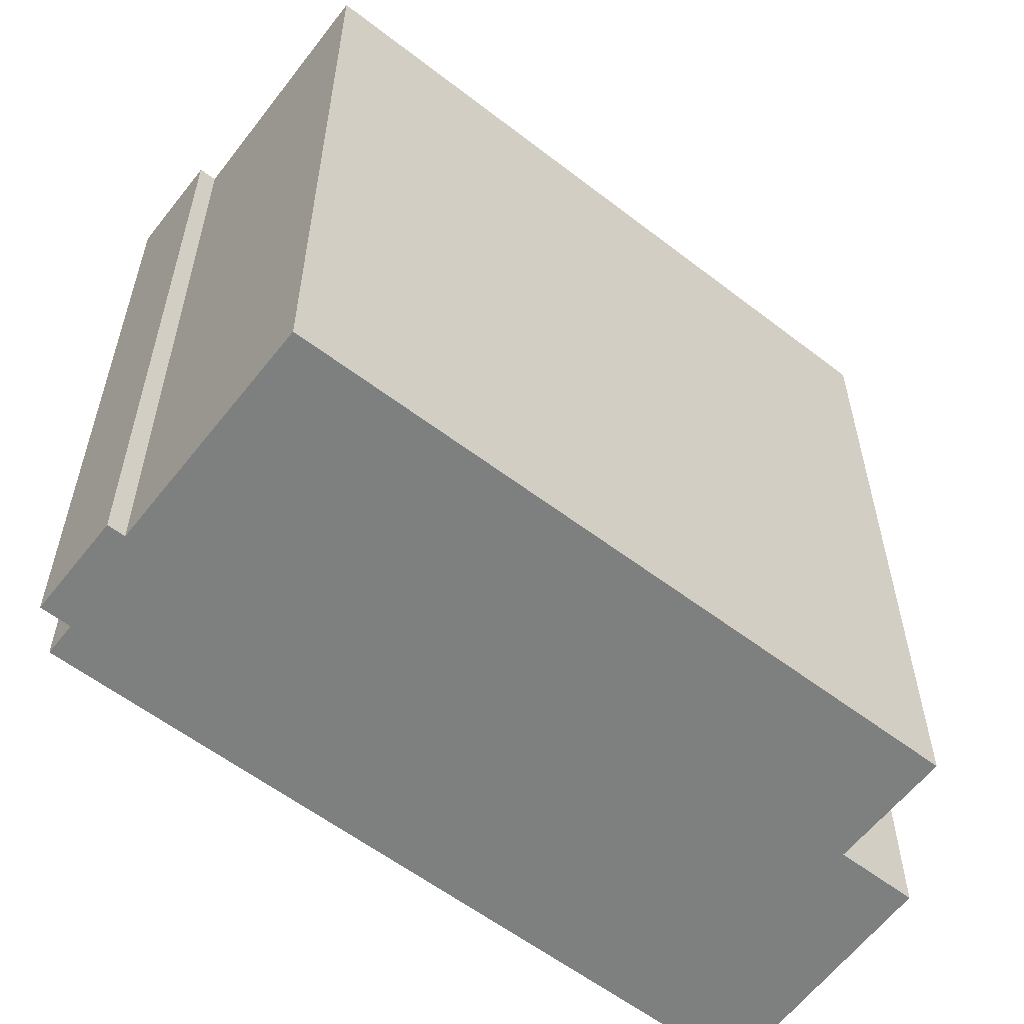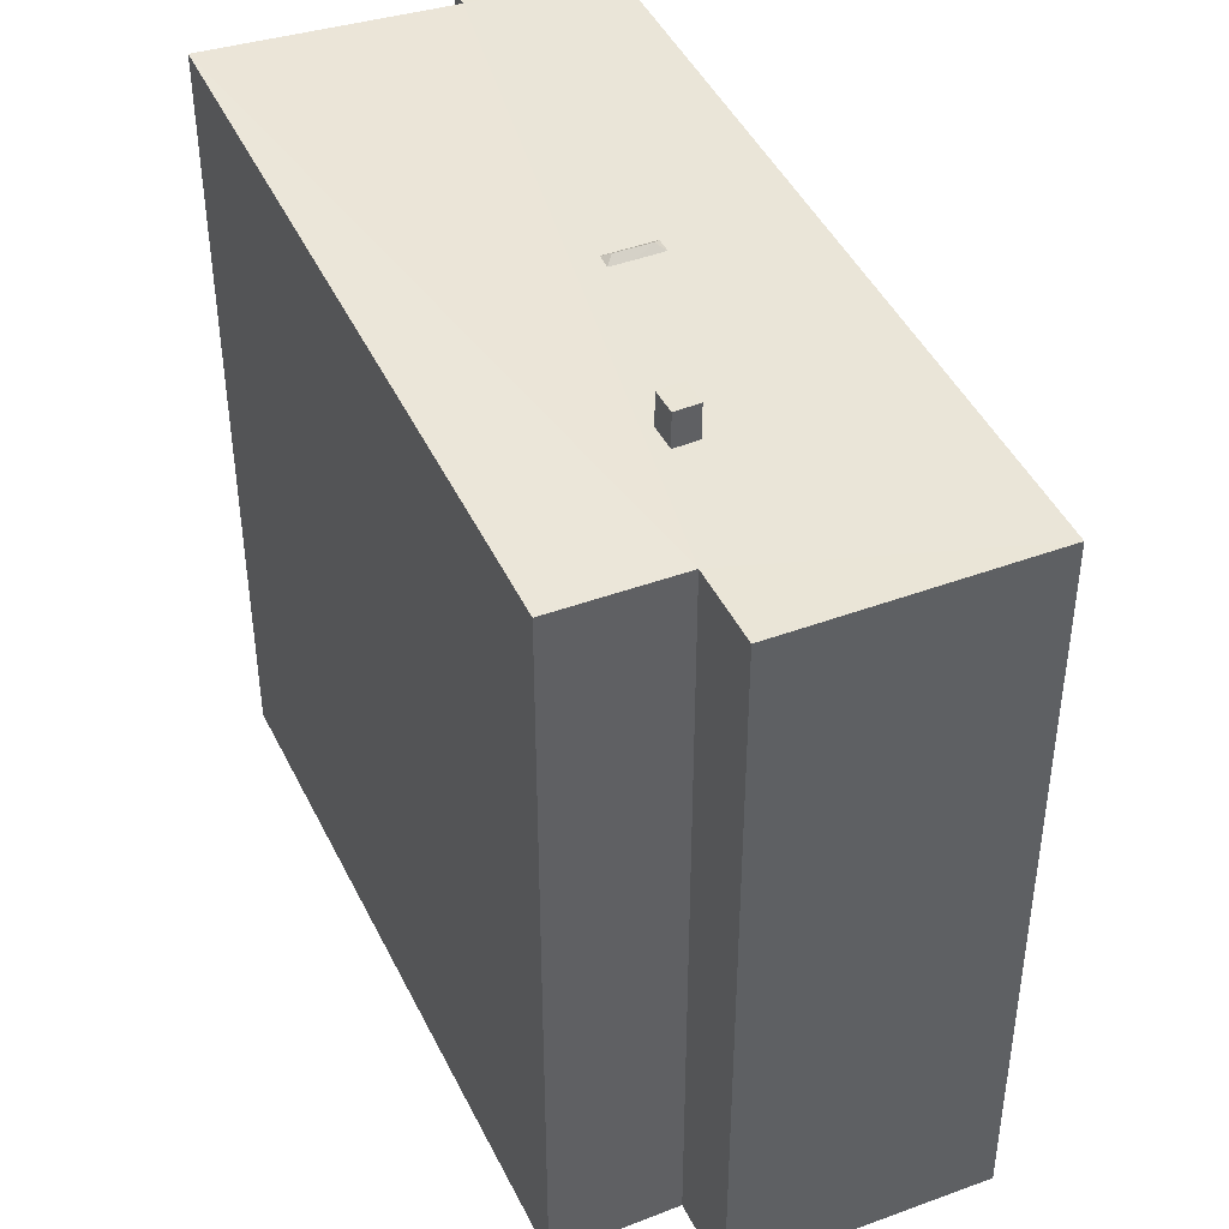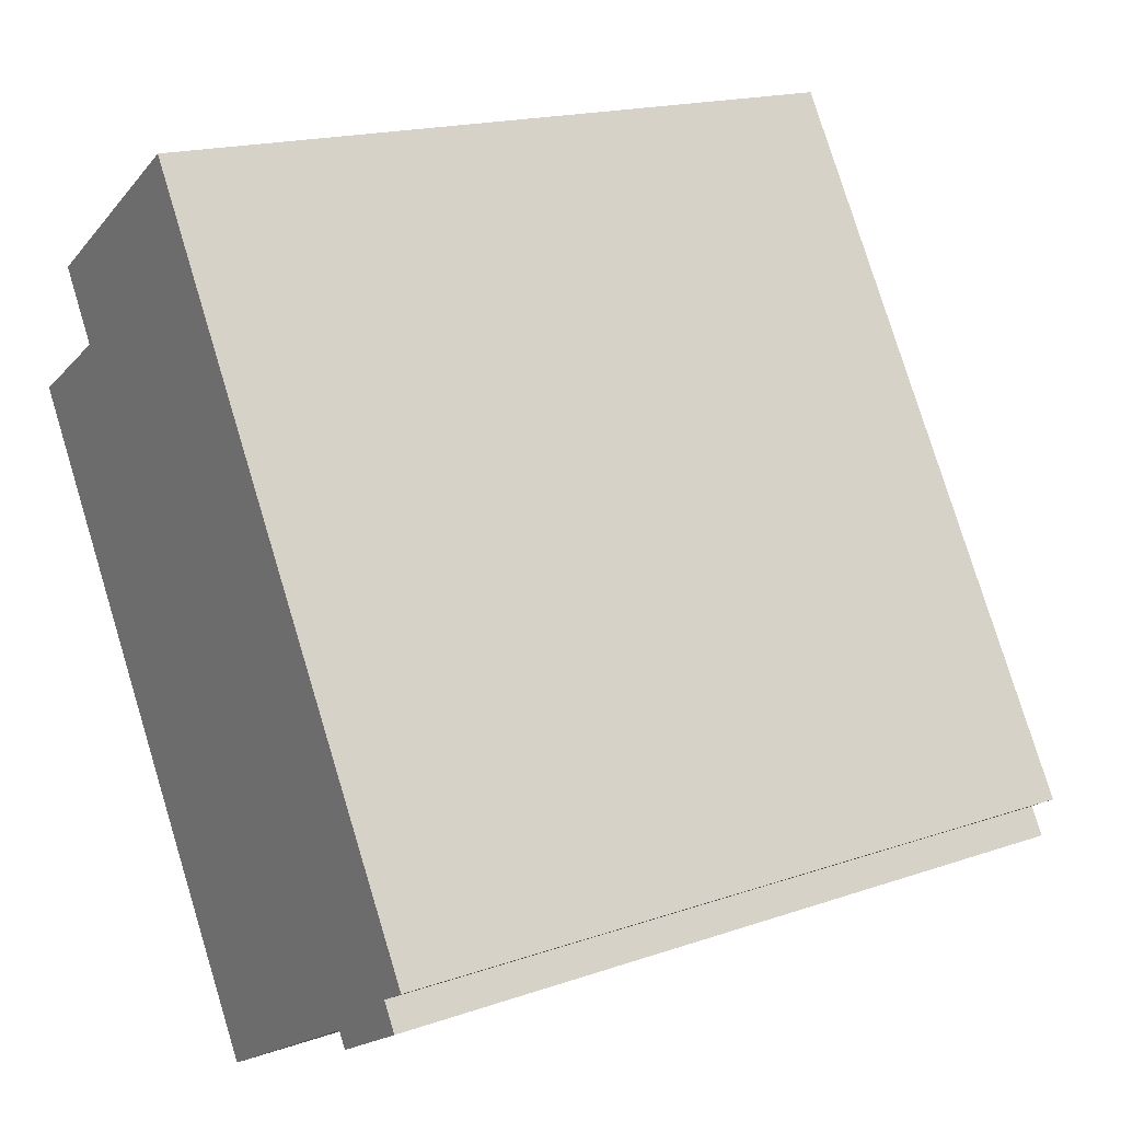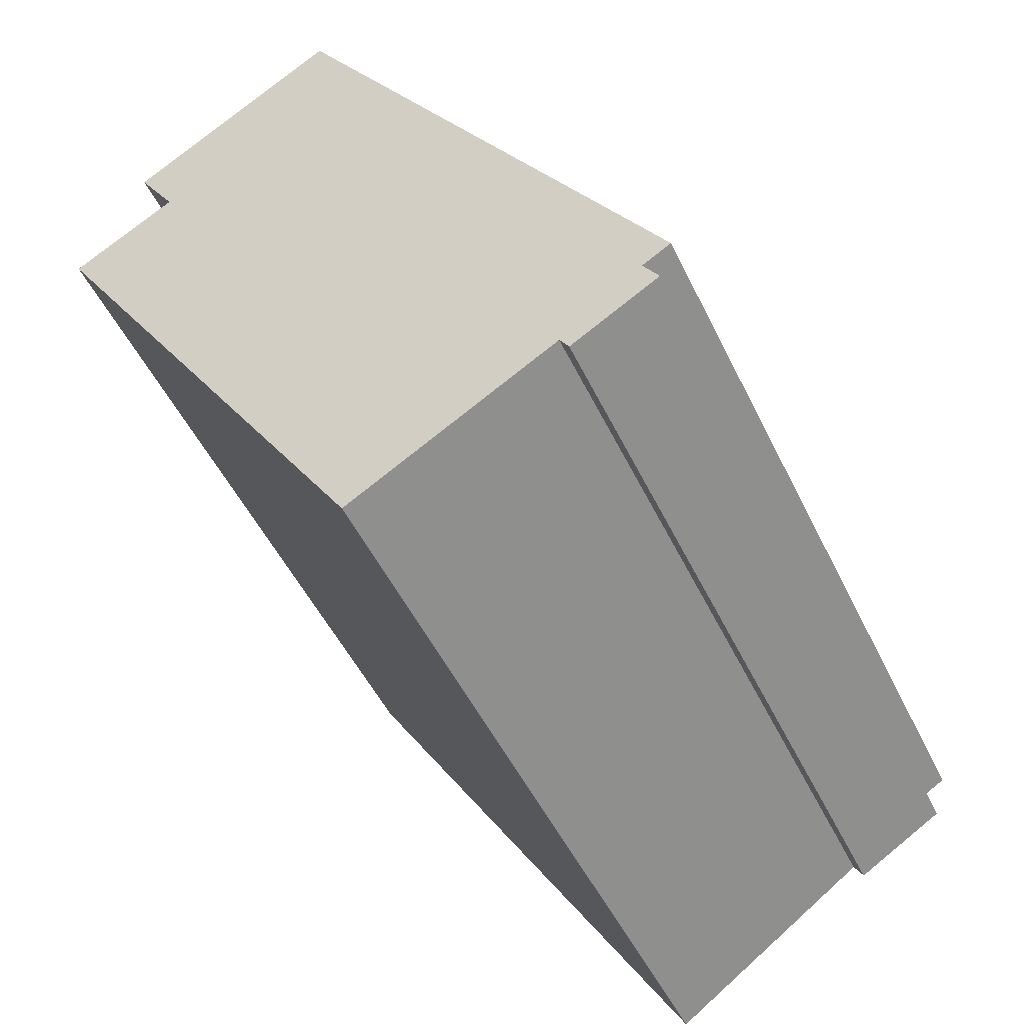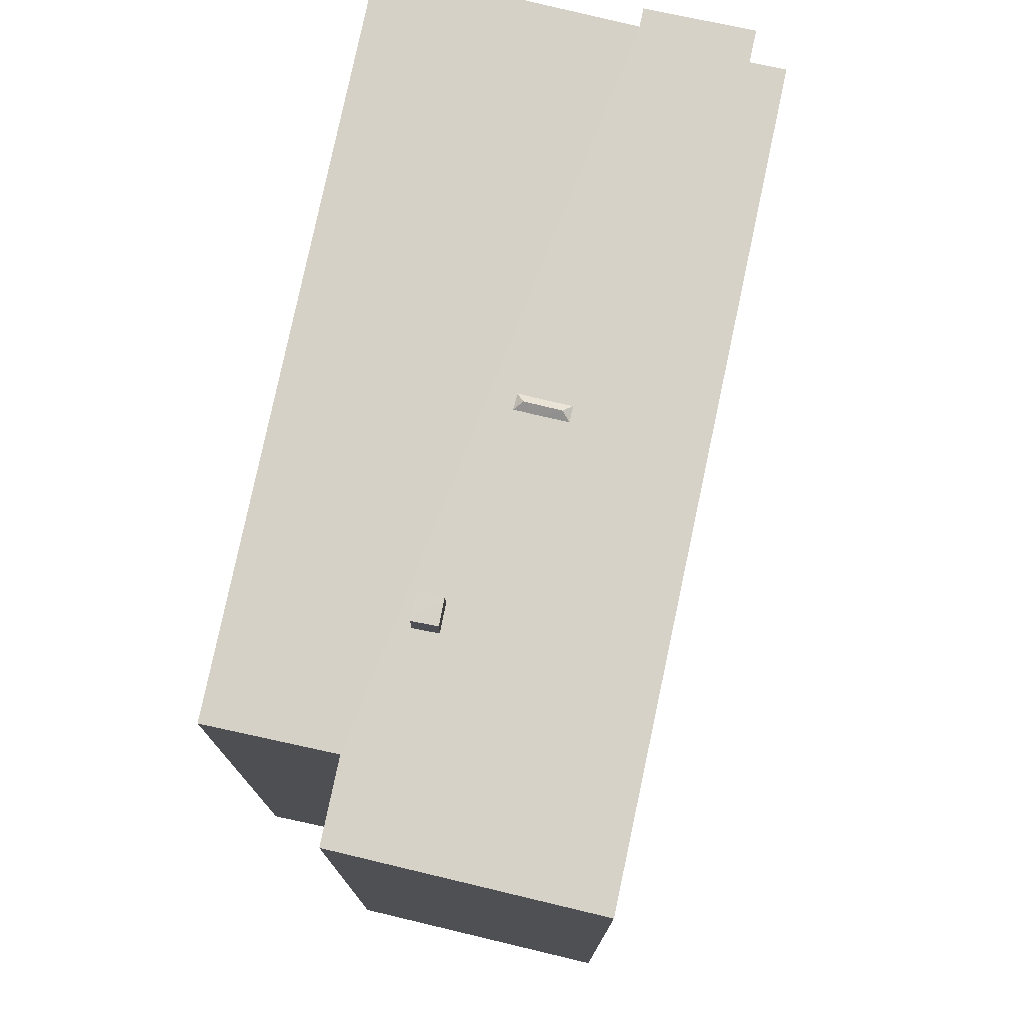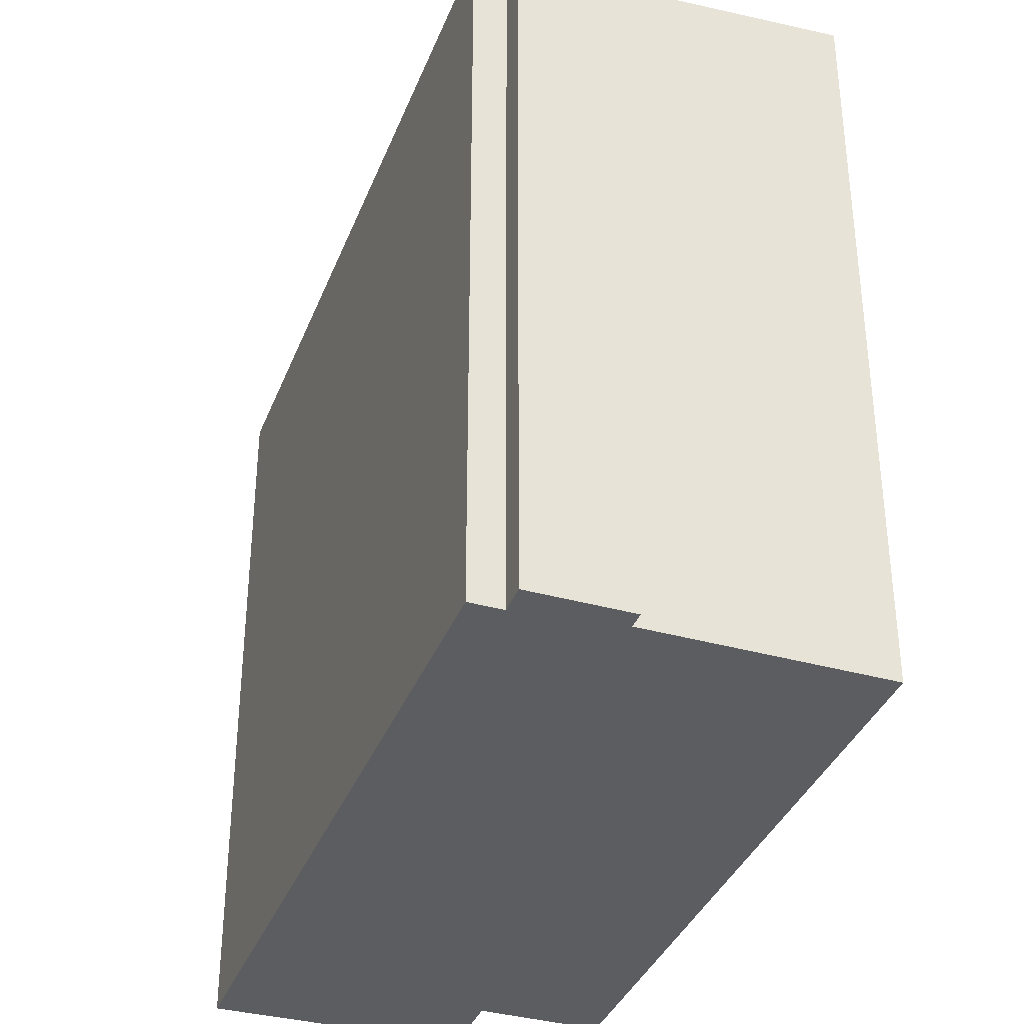
<metadata>
{"format":"obj","ext":"obj","renderer":"f3d","projection":"perspective","resolution":1024,"background":"white","views":[{"elev":-59.6,"azim":-159.1,"up":"+Y"},{"elev":44.2,"azim":-56.0,"up":"+Y"},{"elev":17.6,"azim":56.0,"up":"+Z"},{"elev":-50.3,"azim":25.1,"up":"+Z"},{"elev":77.3,"azim":-19.2,"up":"+Y"},{"elev":-36.7,"azim":128.8,"up":"+Y"}]}
</metadata>
<code>
v -6.577 7.363 3.453
v -4.483 7.289 4.726
v 0.5542 7.836 -8.299
v -2.404 7.329 2.636
v 0.3713 7.383 -0.1888
v 4.637 7.48 -5.827
v -4.483 7.289 4.726
v -2.404 7.329 2.636
v 4.637 7.48 -5.827
v -4.483 7.289 4.726
v -2.667 7.322 3.089
v -2.404 7.329 2.636
v -2.404 7.329 2.636
v 0.2098 7.379 0.05781
v 0.3713 7.383 -0.1888
v -2.201 7.329 2.754
v 0.5914 7.379 0.3042
v 0.2098 7.379 0.05781
v 0.3713 7.383 -0.1888
v 6.251 7.48 -4.551
v 4.637 7.48 -5.827
v -2.404 7.329 2.636
v -2.201 7.329 2.754
v 0.2098 7.379 0.05781
v 0.3713 7.383 -0.1888
v 0.7593 7.383 0.06354
v 6.251 7.48 -4.551
v -2.201 7.329 2.754
v 0.6159 7.379 0.3195
v 0.5914 7.379 0.3042
v 0.7593 7.383 0.06354
v 0.8475 7.383 0.1193
v 6.251 7.48 -4.551
v -4.483 7.289 4.726
v -2.62 7.322 3.116
v -2.667 7.322 3.089
v -5.304 7.289 6.088
v -1.073 7.289 8.795
v -4.483 7.289 4.726
v 4.637 7.48 -5.827
v 6.251 7.48 -4.551
v 6.567 7.48 -5.072
v 4.822 7.48 -6.131
v -4.483 7.289 4.726
v -2.246 7.323 3.334
v -2.52 7.322 3.175
v -2.246 7.323 3.334
v 0.8817 7.379 0.4865
v -1.982 7.33 2.882
v -2.078 7.329 2.826
v -1.982 7.33 2.882
v 0.8817 7.379 0.4865
v -4.483 7.289 4.726
v -1.073 7.289 8.795
v -2.246 7.323 3.334
v -2.246 7.323 3.334
v 1.051 7.38 0.5914
v 0.8817 7.379 0.4865
v -2.246 7.323 3.334
v -1.073 7.289 8.795
v 1.051 7.38 0.5914
v -1.073 7.289 8.795
v 1.201 7.384 0.3422
v 1.051 7.38 0.5914
v 1.125 7.383 0.294
v 1.201 7.384 0.3422
v 6.819 7.48 -4.206
v -1.073 7.289 8.795
v 6.819 7.48 -4.206
v 1.201 7.384 0.3422
v -4.483 7.289 4.726
v 4.637 7.48 -5.827
v 0.5542 7.836 -8.299
v -4.483 7.289 4.726
v -2.52 7.322 3.175
v -2.62 7.322 3.116
v 1.125 7.383 0.294
v 6.819 7.48 -4.206
v 6.251 7.48 -4.551
v 0.8475 7.383 0.1193
v 1.125 7.383 0.294
v 6.251 7.48 -4.551
v -2.078 7.329 2.826
v 0.8817 7.379 0.4865
v 0.6159 7.379 0.3195
v -2.201 7.329 2.754
v -2.078 7.329 2.826
v 0.6159 7.379 0.3195
v -2.667 8.002 3.089
v -2.246 8.002 3.334
v -1.982 8.002 2.882
v -2.667 8.002 3.089
v -1.982 8.002 2.882
v -2.404 8.001 2.636
v 0.4132 7.489 0.006105
v 0.5914 7.379 0.3042
v 0.9902 7.489 0.3801
v 0.2098 7.379 0.05781
v 0.5914 7.379 0.3042
v 0.4132 7.489 0.006105
v 0.8817 7.379 0.4865
v 1.051 7.38 0.5914
v 0.9902 7.489 0.3801
v 0.5914 7.379 0.3042
v 0.6159 7.379 0.3195
v 0.9902 7.489 0.3801
v 0.6159 7.379 0.3195
v 0.8817 7.379 0.4865
v 0.9902 7.489 0.3801
v 0.9902 7.489 0.3801
v 1.051 7.38 0.5914
v 1.201 7.384 0.3422
v 0.2098 7.379 0.05781
v 0.4132 7.489 0.006105
v 0.3713 7.383 -0.1888
v 0.9902 7.489 0.3801
v 1.201 7.384 0.3422
v 1.125 7.383 0.294
v 0.7593 7.383 0.06354
v 0.9902 7.489 0.3801
v 0.8475 7.383 0.1193
v 0.8475 7.383 0.1193
v 0.9902 7.489 0.3801
v 1.125 7.383 0.294
v 0.3713 7.383 -0.1888
v 0.4132 7.489 0.006105
v 0.9902 7.489 0.3801
v 0.3713 7.383 -0.1888
v 0.9902 7.489 0.3801
v 0.7593 7.383 0.06354
v -6.577 -7.44 3.453
v -4.483 -7.44 4.726
v -4.483 7.289 4.726
v -6.577 7.363 3.453
v -5.304 7.289 6.088
v -4.893 -7.44 5.407
v -5.304 -7.44 6.088
v -4.893 -7.44 5.407
v -4.483 7.289 4.726
v -4.483 -7.44 4.726
v -5.304 7.289 6.088
v -4.483 7.289 4.726
v -4.893 -7.44 5.407
v -3.188 -7.44 7.442
v -1.073 -7.44 8.795
v -1.073 7.289 8.795
v -5.304 7.289 6.088
v -5.304 -7.44 6.088
v -3.188 -7.44 7.442
v -5.304 7.289 6.088
v -3.188 -7.44 7.442
v -1.073 7.289 8.795
v -1.073 -7.44 8.795
v 6.819 -7.44 -4.206
v 6.819 7.48 -4.206
v -1.073 7.289 8.795
v 6.251 7.48 -4.551
v 6.535 -7.44 -4.378
v 6.251 -7.44 -4.551
v 6.535 -7.44 -4.378
v 6.819 7.48 -4.206
v 6.819 -7.44 -4.206
v 6.251 7.48 -4.551
v 6.819 7.48 -4.206
v 6.535 -7.44 -4.378
v 6.251 -7.44 -4.551
v 6.567 -7.44 -5.072
v 6.567 7.48 -5.072
v 6.251 7.48 -4.551
v 4.822 7.48 -6.131
v 5.695 -7.44 -5.601
v 4.822 -7.44 -6.131
v 5.695 -7.44 -5.601
v 6.567 7.48 -5.072
v 6.567 -7.44 -5.072
v 4.822 7.48 -6.131
v 6.567 7.48 -5.072
v 5.695 -7.44 -5.601
v 4.637 7.48 -5.827
v 4.73 -7.44 -5.979
v 4.637 -7.44 -5.827
v 4.73 -7.44 -5.979
v 4.822 7.48 -6.131
v 4.822 -7.44 -6.131
v 4.637 7.48 -5.827
v 4.822 7.48 -6.131
v 4.73 -7.44 -5.979
v 0.5542 7.836 -8.299
v 2.596 -7.44 -7.063
v 0.5542 -7.44 -8.299
v 2.596 -7.44 -7.063
v 4.637 7.48 -5.827
v 4.637 -7.44 -5.827
v 0.5542 7.836 -8.299
v 4.637 7.48 -5.827
v 2.596 -7.44 -7.063
v -6.577 7.363 3.453
v -3.011 -7.44 -2.423
v -6.577 -7.44 3.453
v -3.011 -7.44 -2.423
v 0.5542 7.836 -8.299
v 0.5542 -7.44 -8.299
v -6.577 7.363 3.453
v 0.5542 7.836 -8.299
v -3.011 -7.44 -2.423
v -2.52 7.322 3.175
v -2.246 7.323 3.334
v -2.246 8.002 3.334
v -2.667 8.002 3.089
v -2.52 7.322 3.175
v -2.246 8.002 3.334
v -2.667 8.002 3.089
v -2.667 7.322 3.089
v -2.62 7.322 3.116
v -2.667 8.002 3.089
v -2.62 7.322 3.116
v -2.52 7.322 3.175
v -2.246 7.323 3.334
v -1.982 7.33 2.882
v -1.982 8.002 2.882
v -2.246 8.002 3.334
v -2.404 8.001 2.636
v -2.201 7.329 2.754
v -2.404 7.329 2.636
v -2.404 8.001 2.636
v -1.982 8.002 2.882
v -2.201 7.329 2.754
v -2.078 7.329 2.826
v -1.982 8.002 2.882
v -1.982 7.33 2.882
v -2.201 7.329 2.754
v -1.982 8.002 2.882
v -2.078 7.329 2.826
v -2.667 8.002 3.089
v -2.404 8.001 2.636
v -2.404 7.329 2.636
v -2.667 7.322 3.089
v 0.5542 -7.44 -8.299
v 2.596 -7.44 -7.063
v 4.637 -7.44 -5.827
v 4.73 -7.44 -5.979
v 4.822 -7.44 -6.131
v 5.695 -7.44 -5.601
v 6.567 -7.44 -5.072
v 6.251 -7.44 -4.551
v 6.535 -7.44 -4.378
v 6.819 -7.44 -4.206
v -1.073 -7.44 8.795
v -3.188 -7.44 7.442
v -5.304 -7.44 6.088
v -4.893 -7.44 5.407
v -4.483 -7.44 4.726
v -6.577 -7.44 3.453
v -3.011 -7.44 -2.423
g CDNNDG02_0006840
f 1 2 3
f 4 5 6
f 7 8 9
f 10 11 12
f 13 14 15
f 16 17 18
f 19 20 21
f 22 23 24
f 25 26 27
f 28 29 30
f 31 32 33
f 34 35 36
f 37 38 39
f 43 40 42
f 42 40 41
f 44 45 46
f 47 48 49
f 50 51 52
f 53 54 55
f 56 57 58
f 59 60 61
f 62 63 64
f 65 66 67
f 68 69 70
f 71 72 73
f 74 75 76
f 77 78 79
f 80 81 82
f 83 84 85
f 86 87 88
f 89 90 91
f 92 93 94
f 95 96 97
f 98 99 100
f 101 102 103
f 104 105 106
f 107 108 109
f 110 111 112
f 113 114 115
f 116 117 118
f 119 120 121
f 122 123 124
f 125 126 127
f 128 129 130
f 131 133 134
f 133 131 132
f 135 136 137
f 138 139 140
f 141 142 143
f 144 145 146
f 147 148 149
f 150 151 152
f 156 153 154
f 154 155 156
f 157 158 159
f 160 161 162
f 163 164 165
f 166 168 169
f 166 167 168
f 170 171 172
f 173 174 175
f 176 177 178
f 179 180 181
f 182 183 184
f 185 186 187
f 188 189 190
f 191 192 193
f 194 195 196
f 197 198 199
f 200 201 202
f 203 204 205
f 206 207 208
f 209 210 211
f 212 213 214
f 215 216 217
f 219 220 221
f 218 219 221
f 222 223 224
f 225 226 227
f 228 229 230
f 231 232 233
f 234 235 236
f 237 234 236
f 252 253 254
f 254 240 245
f 238 239 254
f 239 240 254
f 240 241 243
f 241 242 243
f 249 251 252
f 240 243 245
f 248 252 254
f 243 244 245
f 249 250 251
f 254 245 246
f 254 246 247
f 248 249 252
f 247 248 254

</code>
